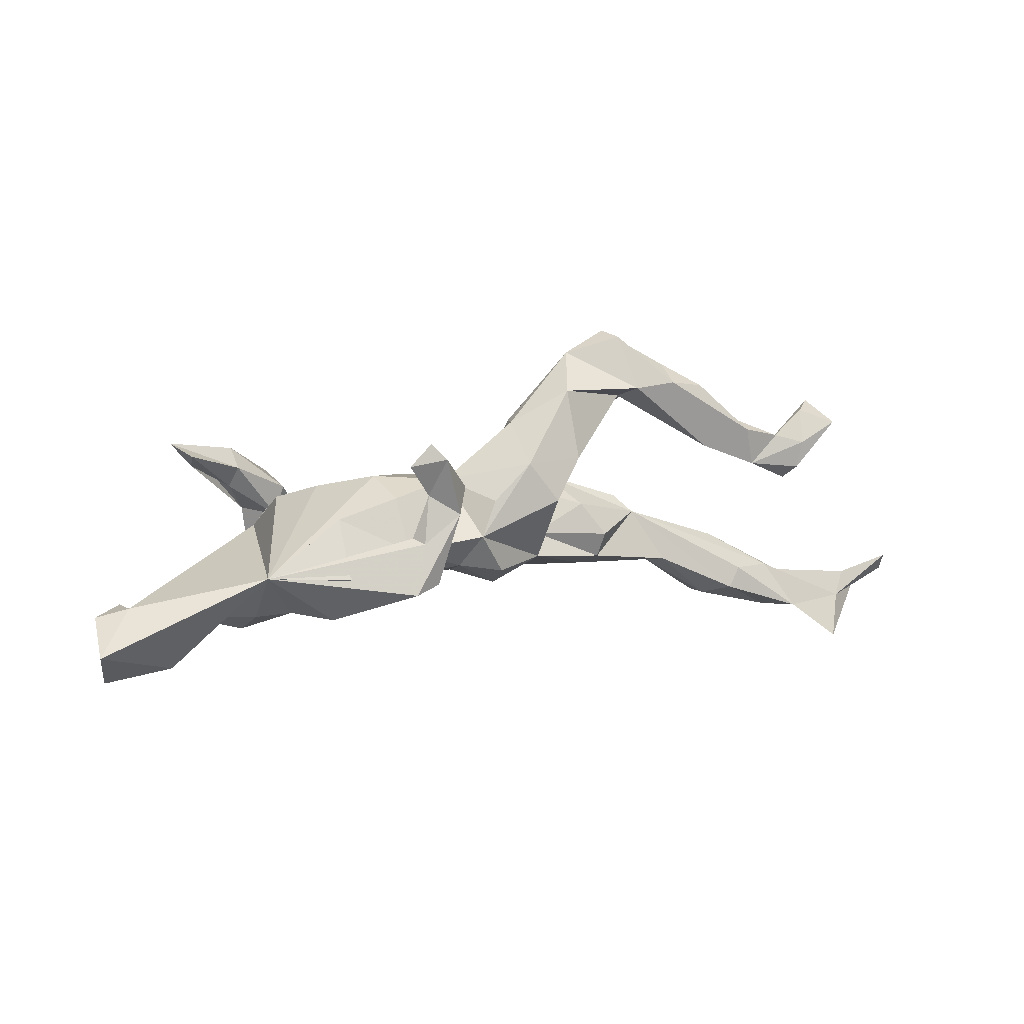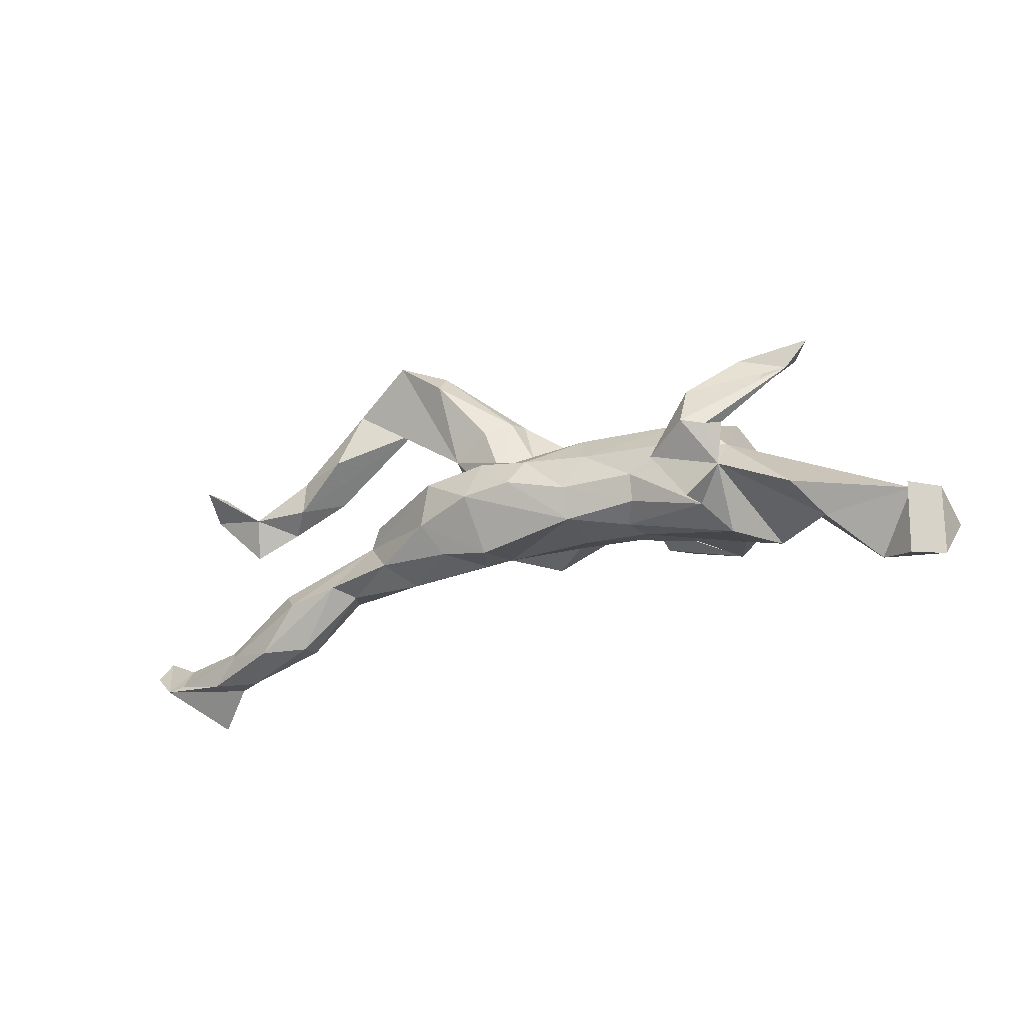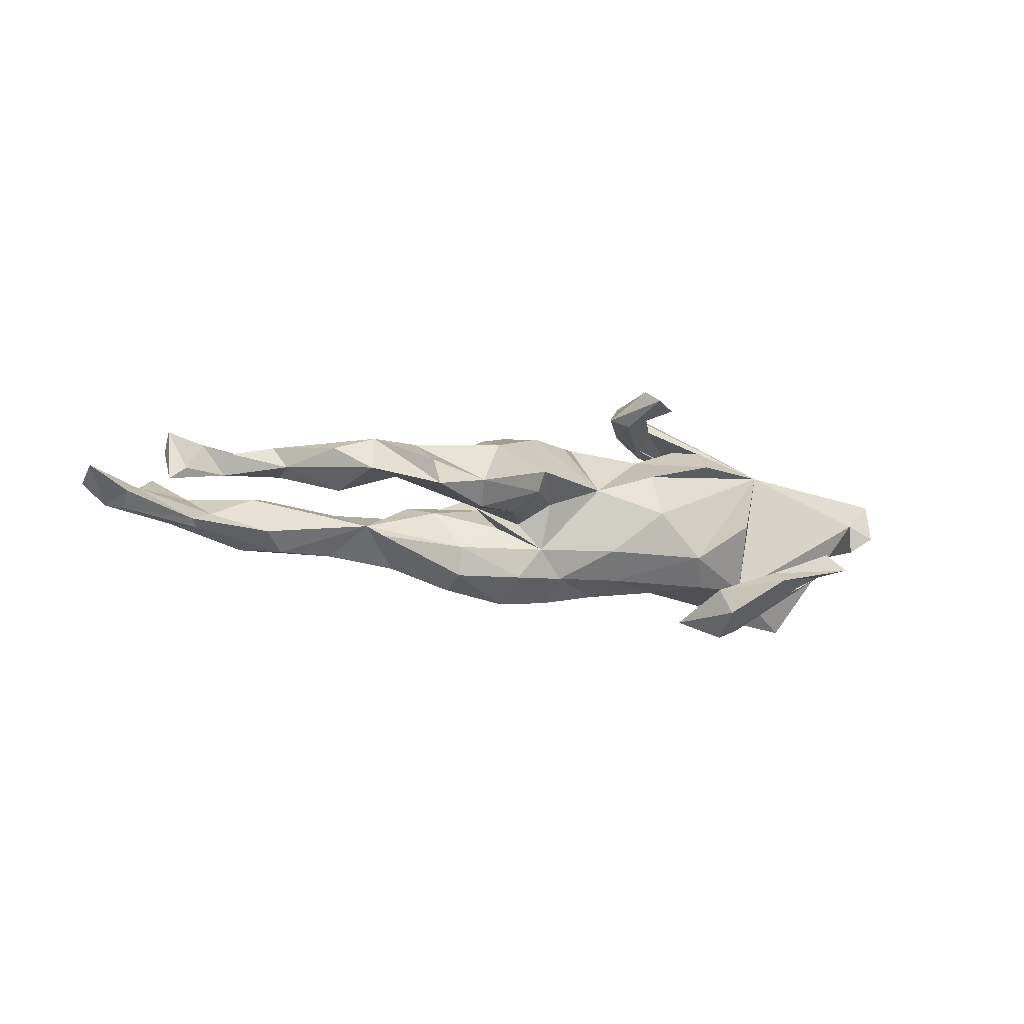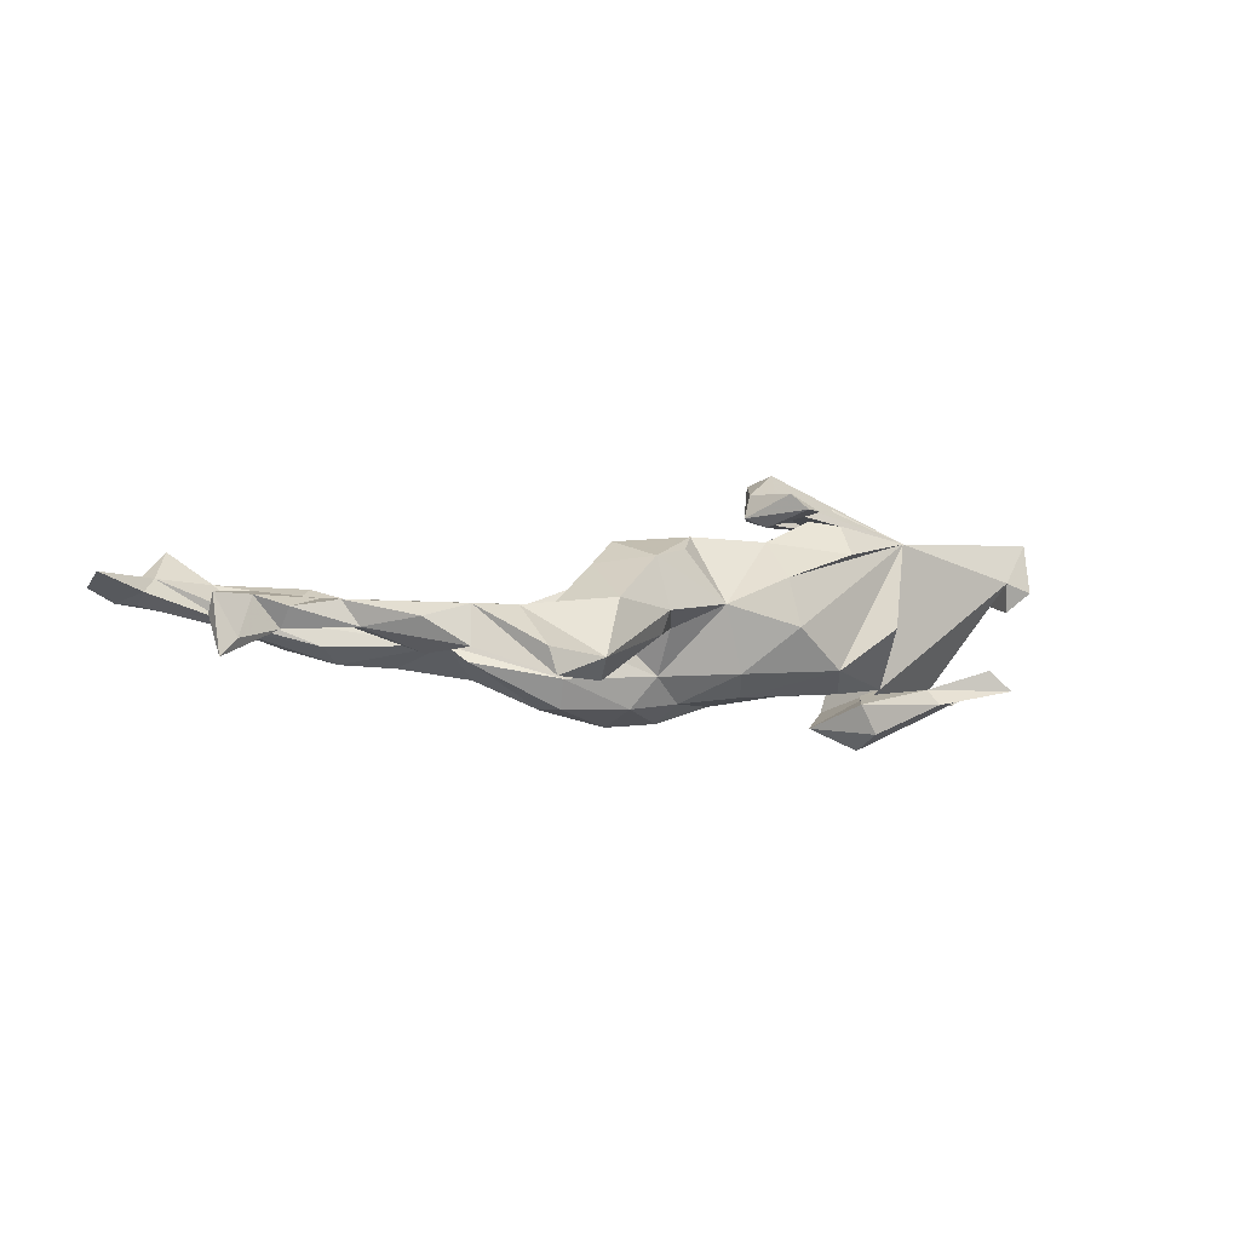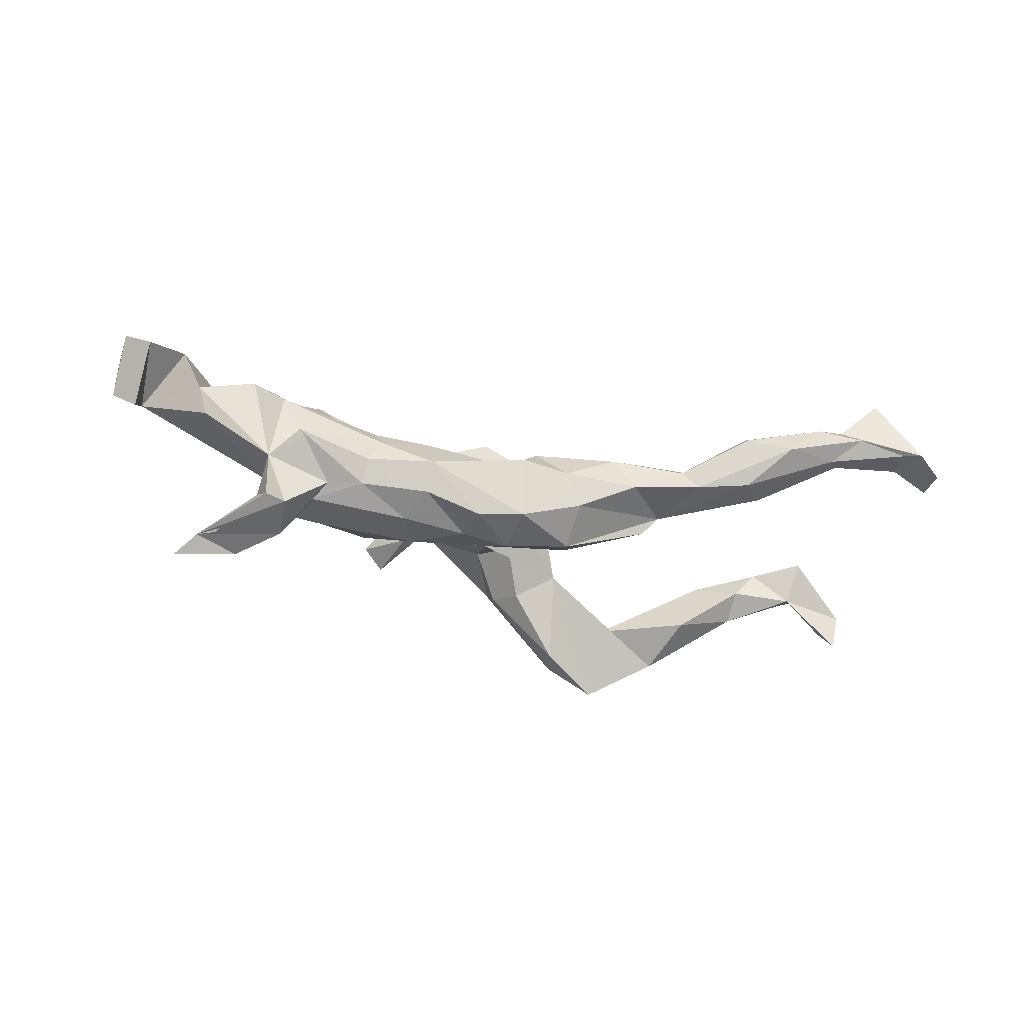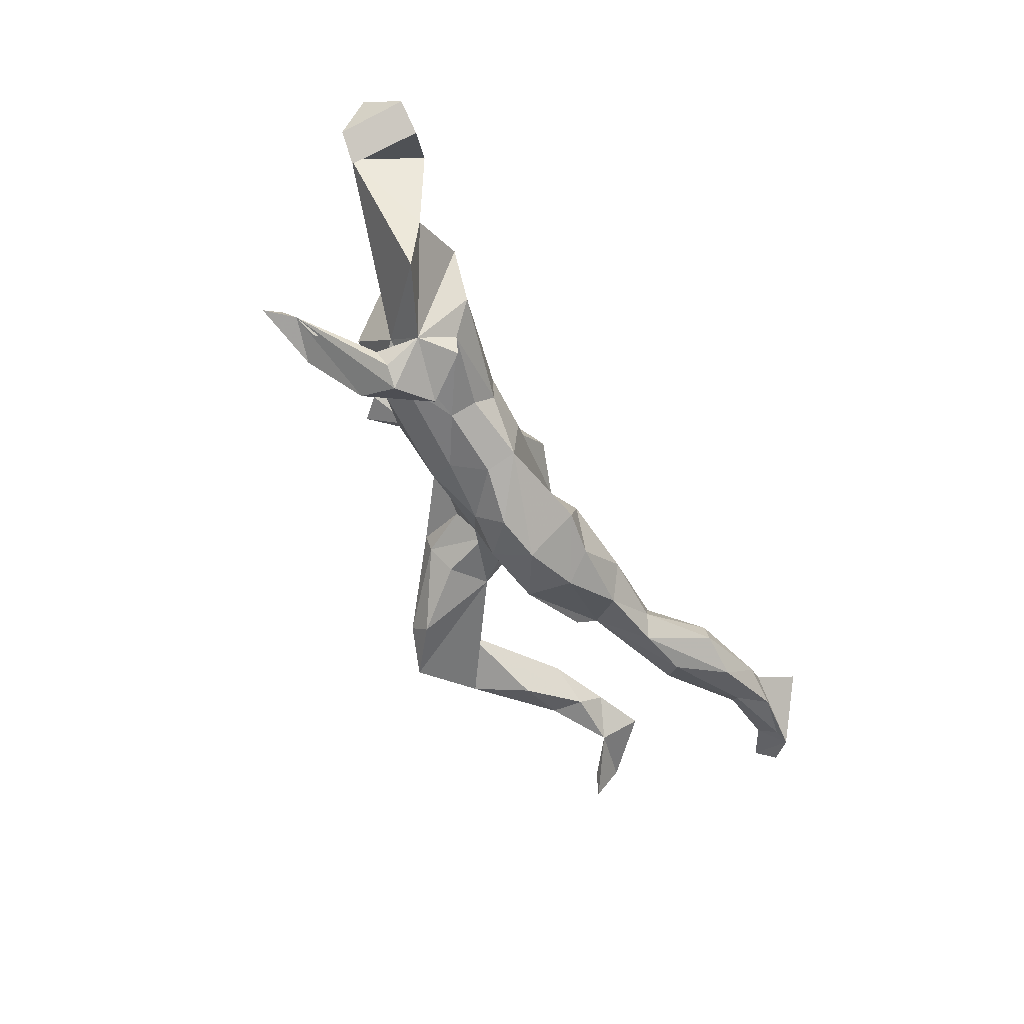
<metadata>
{"format":"obj","ext":"obj","renderer":"f3d","projection":"perspective","resolution":1024,"background":"white","views":[{"elev":17.3,"azim":-25.0,"up":"+Y"},{"elev":-22.4,"azim":-155.8,"up":"+Y"},{"elev":-16.1,"azim":165.3,"up":"+Z"},{"elev":4.3,"azim":159.9,"up":"+Z"},{"elev":-78.9,"azim":-10.7,"up":"+Z"},{"elev":-62.2,"azim":-62.5,"up":"+Z"}]}
</metadata>
<code>
v -0.09518 0.1771 0.1847
v -0.07208 0.0813 0.1807
v -0.1599 -0.03723 0.2083
v -0.1336 0.03747 0.1782
v -0.1153 -0.02989 0.1908
v -0.1172 0.1123 0.1565
v -0.1485 0.1642 0.1569
v -0.04829 0.116 0.1471
v -0.07886 0.1277 0.1334
v -0.2547 -0.01316 0.1558
v -0.146 0.04251 0.1559
v -0.148 -0.02644 0.1279
v -0.2178 -0.06671 0.1307
v -0.08398 0.04025 0.1408
v -0.3762 -0.01104 0.09992
v -0.2733 -0.09233 0.1167
v 0.1389 0.05936 0.1139
v 0.02664 0.06967 0.1017
v 0.1921 0.1213 0.08496
v -0.003591 0.01435 0.1171
v 0.3107 0.2009 0.000477
v 0.4015 0.2239 0.0397
v -0.1328 0.004326 0.1068
v -0.2479 0.0693 0.08868
v 0.3323 0.2195 0.03605
v -0.03026 0.09305 0.02002
v -0.198 -0.05773 0.09861
v 0.09389 0.1251 0.09564
v -0.03598 -0.0397 0.09032
v 0.1893 0.2313 0.04411
v 0.7347 0.1193 0.05655
v 0.09357 0.1802 0.01978
v -0.136 0.08242 0.05709
v 0.6742 0.08564 0.04949
v 0.4671 0.2084 0.0228
v 0.1323 -0.0598 0.0483
v 0.5724 0.05478 0.03956
v 0.5582 0.1209 0.04215
v -0.5289 -0.157 0.05198
v -0.6513 -0.1067 0.08935
v 0.6261 0.1002 0.03293
v 0.6633 0.04027 0.05088
v 0.3174 0.3035 -0.01438
v 0.03718 -0.0553 0.1036
v 0.7383 0.1027 0.02571
v 0.7034 0.1309 -0.006758
v 0.04041 -0.09051 0.05917
v 0.1035 0.1737 -0.01542
v 0.203 0.1101 -0.03235
v 0.226 0.2793 -0.03494
v 0.4718 0.09877 0.03685
v 0.5364 0.1397 0.0047
v 0.7307 0.1415 -0.03062
v 0.6471 0.01698 0.02987
v 0.856 -0.1534 0.07289
v 0.5405 0.08451 0.002327
v 0.4086 0.2446 -0.01761
v 0.06088 0.09652 -0.01429
v 0.6353 0.08088 -0.000181
v 0.4486 0.1526 -0.03418
v -0.6393 -0.06516 0.01292
v 0.7635 -0.2248 0.05614
v 0.2221 0.2452 -0.07094
v -0.3171 0.08606 -0.02514
v 0.3065 0.3079 -0.05493
v 0.7851 -0.1864 0.03907
v -0.6353 -0.1731 0.03066
v -0.1473 0.1036 -0.01702
v 0.2886 -0.05298 0.004179
v 0.1421 0.1516 -0.04755
v 0.3666 -0.03321 -0.04007
v -0.0587 -0.0899 -0.04803
v -0.1702 -0.06591 0.003453
v -0.107 -0.05914 0.05057
v 0.5599 -0.1493 0.02779
v -0.01724 -0.07653 0.004404
v 0.1494 -0.03206 0.004325
v 0.5368 -0.1813 0.03743
v 0.6746 -0.2357 0.04406
v 0.7362 -0.2901 0.09277
v -0.4727 -0.124 -0.08803
v -0.328 0.008418 -0.1276
v 0.1448 0.04102 -0.04794
v 0.2506 0.002623 -0.01751
v -0.3763 -0.1013 0.02507
v -0.5882 -0.05136 0.03132
v 0.8667 -0.1891 0.0464
v 0.2779 -0.09603 -0.005178
v 0.1123 0.06764 -0.04635
v -0.5919 -0.05988 -0.01785
v 0.8228 -0.2267 0.01981
v -0.4328 0.1279 -0.1236
v 0.6352 -0.162 -0.000794
v 0.4124 -0.1192 -0.00041
v -0.4406 0.1539 -0.08798
v -0.5851 -0.1745 -0.000823
v 0.7902 -0.2206 0.01635
v 0.6665 -0.1795 -0.006763
v -0.225 0.07689 -0.08814
v 0.7033 -0.2367 -0.004109
v 0.1295 -0.1094 -0.06018
v 0.06815 0.06278 -0.08814
v -0.3855 -0.1395 -0.0313
v 0.3409 -0.00587 -0.06332
v 0.629 -0.2381 0.00746
v -0.06082 0.07897 -0.08707
v 0.3908 -0.1249 -0.0511
v 0.498 -0.1974 0.001083
v 0.5365 -0.1013 -0.04312
v -0.3115 -0.1083 0.01311
v -0.4683 0.1722 -0.119
v -0.1557 -0.09059 -0.04531
v 0.5739 -0.2047 -0.05483
v -0.3533 0.1165 -0.1179
v 0.6559 -0.1912 -0.02056
v 0.2096 0.04393 -0.08817
v 0.4963 -0.2037 -0.04105
v 0.02672 0.03841 -0.1334
v -0.3994 0.1133 -0.1439
v -0.3591 0.1472 -0.1382
v 0.422 -0.1107 -0.0802
v -0.1398 -0.08518 -0.08529
v -0.3227 -0.1314 -0.09775
v -0.3671 0.08239 -0.1318
v 0.1051 0.0455 -0.1376
v 0.5076 -0.1293 -0.07343
v 0.267 -0.1241 -0.0578
v -0.07892 0.03147 -0.1284
v 0.1073 -0.1085 -0.1202
v -0.245 0.0268 -0.1297
v 0.309 -0.0932 -0.1004
v -0.04871 -0.02647 -0.1476
v -0.2674 0.06655 -0.1423
v 0.1858 -0.09777 -0.1178
v 0.2084 0.02676 -0.1356
v -0.283 0.08473 -0.1879
v -0.1622 -0.01732 -0.1348
v -0.3347 0.02835 -0.1724
v -0.2843 -0.09173 -0.1357
v -0.2861 0.02064 -0.1349
v 0.2164 -0.05063 -0.1446
v -0.1602 -0.05981 -0.1206
v -0.04963 -0.07687 -0.1295
v 0.04439 -0.008754 -0.1684
v 0.1213 -0.023 -0.172
v -0.2817 0.02081 -0.2208
v -0.3266 -0.04442 -0.1746
v -0.2716 -0.08904 -0.1727
v -0.4432 -0.09627 -0.1786
v -0.3171 0.01573 -0.2041
v -0.2181 -0.01791 -0.1878
v -0.1137 0.2 0.1622
f 148 139 147
f 123 147 139
f 82 139 148
f 137 139 82
f 151 82 148
f 151 136 133
f 120 133 136
f 82 151 133
f 146 136 151
f 138 140 124
f 114 124 140
f 119 138 124
f 147 140 138
f 150 147 138
f 82 140 147
f 114 133 120
f 92 120 136
f 92 138 119
f 124 92 119
f 150 138 92
f 146 92 136
f 150 92 146
f 111 120 92
f 149 147 81
f 103 81 147
f 86 149 81
f 82 147 149
f 147 151 148
f 146 151 147
f 86 82 149
f 150 146 147
f 54 45 42
f 31 42 45
f 37 54 42
f 59 45 54
f 39 15 40
f 86 40 15
f 67 39 40
f 44 29 47
f 76 47 29
f 36 44 47
f 20 29 44
f 20 44 36
f 76 36 47
f 34 37 42
f 41 37 34
f 31 34 42
f 32 26 28
f 18 28 26
f 30 32 28
f 58 26 32
f 30 28 19
f 17 19 28
f 21 30 19
f 49 21 19
f 25 30 21
f 43 25 22
f 51 22 25
f 10 24 15
f 33 15 24
f 33 24 23
f 10 23 24
f 26 33 23
f 20 26 23
f 20 18 26
f 20 28 18
f 20 17 28
f 49 19 17
f 57 22 35
f 38 35 22
f 85 15 81
f 39 81 15
f 103 85 81
f 110 15 85
f 86 81 39
f 16 15 110
f 103 110 85
f 73 16 110
f 112 73 110
f 27 16 73
f 10 16 27
f 74 27 73
f 76 29 74
f 23 74 29
f 72 76 74
f 37 51 56
f 21 56 51
f 59 37 56
f 54 37 59
f 52 59 56
f 53 45 59
f 61 67 40
f 96 39 67
f 72 36 76
f 84 77 69
f 88 69 77
f 71 84 69
f 83 77 84
f 98 62 66
f 55 66 62
f 91 66 55
f 23 27 74
f 72 74 73
f 3 15 16
f 13 10 15
f 4 15 3
f 5 3 16
f 2 3 5
f 78 79 75
f 93 75 79
f 71 78 75
f 105 79 78
f 93 71 75
f 94 78 71
f 88 71 69
f 116 84 71
f 97 66 91
f 98 66 97
f 80 62 79
f 93 79 62
f 93 62 98
f 115 98 97
f 100 115 97
f 109 98 115
f 91 100 97
f 113 115 100
f 109 93 98
f 108 105 78
f 100 79 105
f 94 108 78
f 117 105 108
f 107 108 94
f 109 71 93
f 126 71 109
f 88 94 71
f 127 107 94
f 117 108 107
f 127 94 88
f 36 127 88
f 77 36 88
f 101 127 36
f 49 36 77
f 129 101 36
f 87 91 55
f 62 87 55
f 62 91 87
f 7 1 152
f 8 152 1
f 9 7 152
f 6 1 7
f 9 6 7
f 2 1 6
f 27 23 10
f 12 9 14
f 8 14 9
f 16 12 14
f 11 9 12
f 29 20 23
f 36 17 20
f 36 49 17
f 13 11 12
f 16 13 12
f 15 11 13
f 5 16 14
f 10 13 16
f 6 9 11
f 140 82 133
f 114 140 133
f 82 130 137
f 128 137 130
f 137 128 132
f 118 132 128
f 142 137 132
f 99 128 130
f 106 118 128
f 144 132 118
f 144 118 125
f 102 125 118
f 145 144 125
f 61 96 67
f 86 39 96
f 116 83 84
f 49 77 83
f 104 116 71
f 112 72 73
f 122 72 112
f 123 112 110
f 123 110 103
f 90 86 96
f 61 90 96
f 102 83 116
f 102 49 83
f 89 49 102
f 58 89 102
f 70 49 89
f 125 102 116
f 61 86 90
f 26 58 102
f 106 26 102
f 48 89 58
f 142 139 137
f 122 139 142
f 143 142 132
f 144 145 143
f 129 143 145
f 132 144 143
f 135 145 125
f 116 135 125
f 141 145 135
f 103 147 123
f 122 123 139
f 112 123 122
f 143 122 142
f 72 122 143
f 36 143 129
f 141 129 145
f 134 129 141
f 71 141 135
f 104 71 135
f 131 141 71
f 72 143 36
f 131 134 141
f 101 129 134
f 127 134 131
f 107 127 131
f 101 134 127
f 113 100 105
f 91 79 100
f 80 91 62
f 79 91 80
f 63 65 49
f 57 49 65
f 70 63 49
f 50 65 63
f 43 65 50
f 48 50 63
f 22 57 65
f 21 49 57
f 63 70 48
f 89 48 70
f 32 50 48
f 60 21 57
f 15 64 82
f 99 82 64
f 86 15 82
f 99 64 15
f 68 33 26
f 106 68 26
f 15 33 68
f 48 58 32
f 52 60 57
f 56 21 60
f 50 30 25
f 43 50 25
f 32 30 50
f 22 65 43
f 118 106 102
f 99 68 106
f 15 68 99
f 128 99 106
f 130 82 99
f 111 92 95
f 124 95 92
f 114 111 95
f 117 113 105
f 126 115 113
f 51 25 21
f 52 57 35
f 38 52 35
f 41 52 38
f 37 38 22
f 61 40 86
f 37 22 51
f 59 52 41
f 34 59 41
f 37 41 38
f 46 59 34
f 31 46 34
f 53 59 46
f 53 46 31
f 53 31 45
f 116 104 135
f 121 131 71
f 56 60 52
f 121 107 131
f 117 107 121
f 126 121 71
f 113 121 126
f 115 126 109
f 113 117 121
f 8 9 152
f 4 6 11
f 2 6 4
f 15 4 11
f 3 2 4
f 5 14 8
f 8 1 2
f 2 5 8
f 120 111 114
f 95 124 114

</code>
